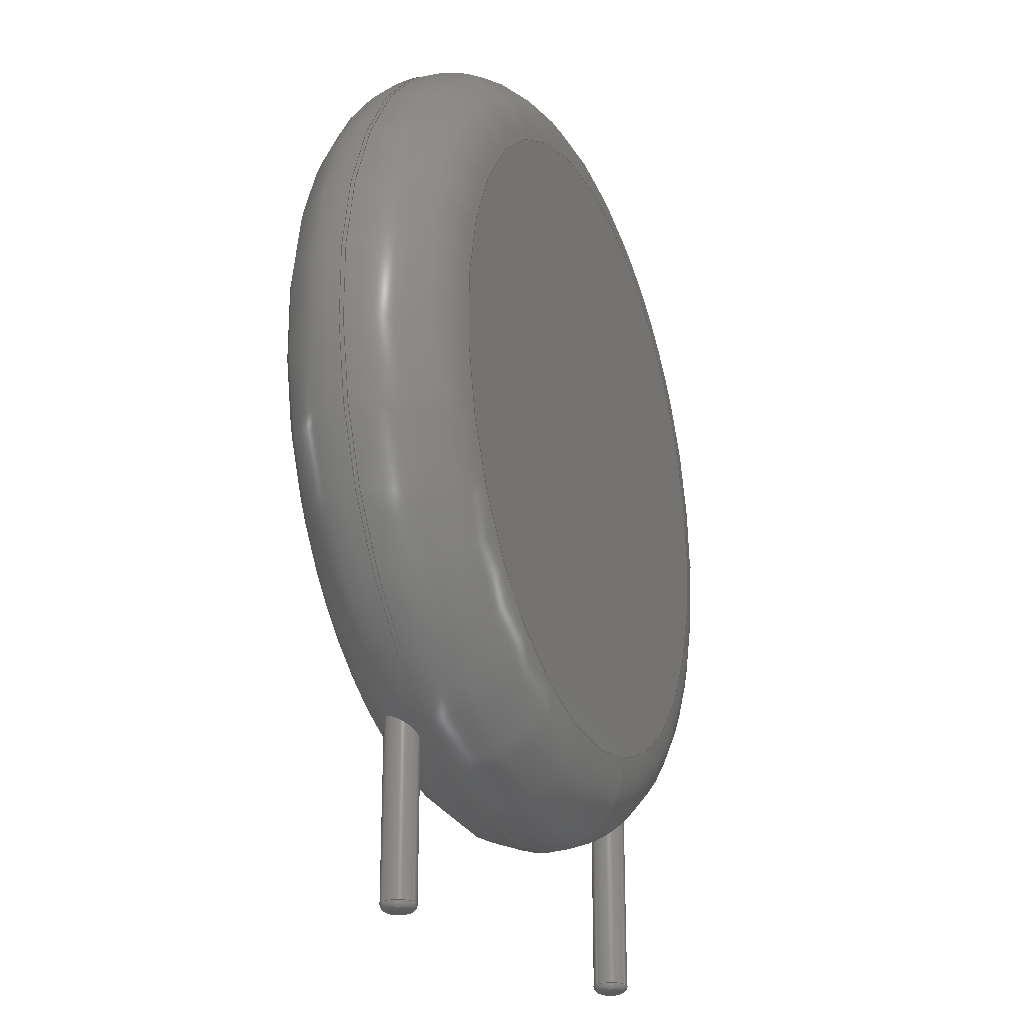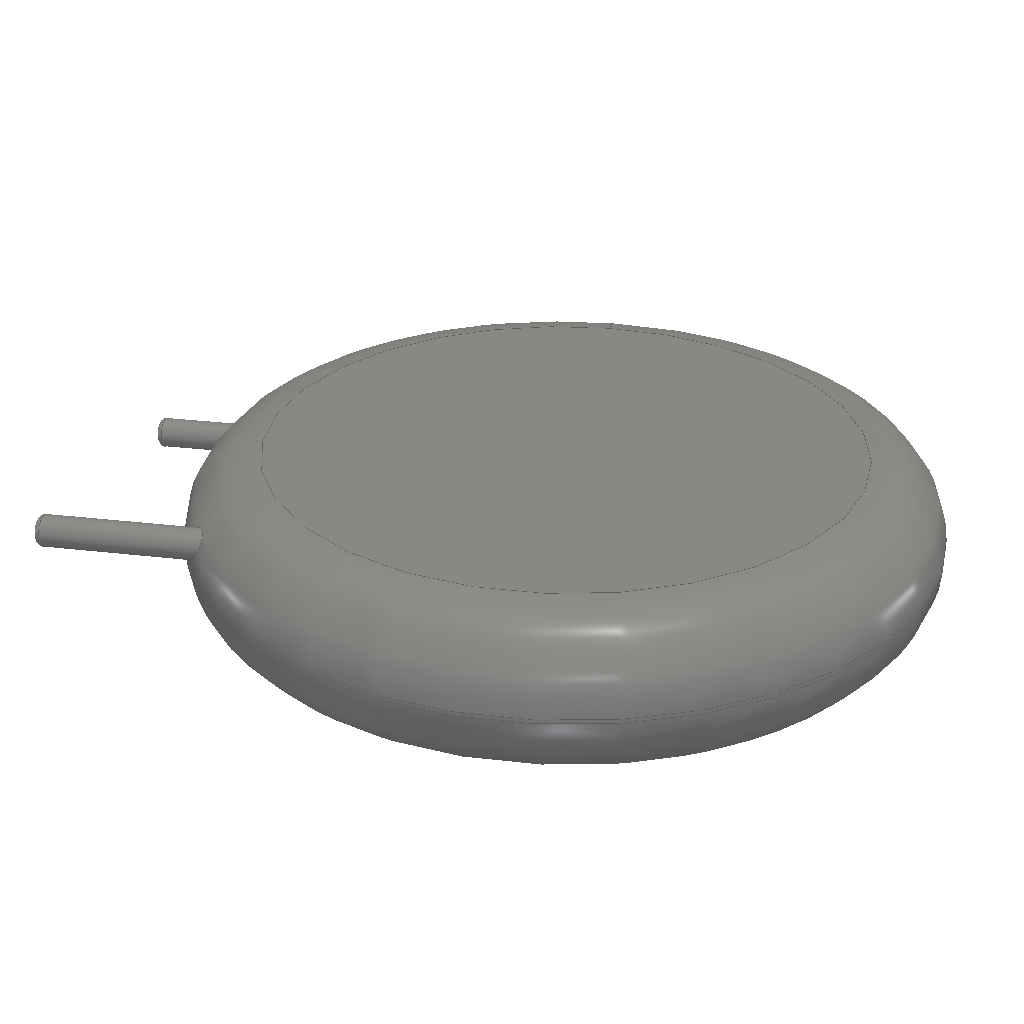
<metadata>
{"format":"step","ext":"step","renderer":"f3d","projection":"perspective","resolution":1024,"background":"white","views":[{"elev":-24.2,"azim":-68.0,"up":"+Z"},{"elev":27.5,"azim":-79.4,"up":"+Y"}]}
</metadata>
<code>
ISO-10303-21;
DATA;
#1=APPLICATION_PROTOCOL_DEFINITION('international standard','automotive_design',2000,#2);
#2=APPLICATION_CONTEXT('core data for automotive mechanical design processes');
#3=SHAPE_DEFINITION_REPRESENTATION(#4,#10);
#4=PRODUCT_DEFINITION_SHAPE('','',#5);
#5=PRODUCT_DEFINITION('design','',#6,#9);
#6=PRODUCT_DEFINITION_FORMATION('','',#7);
#7=PRODUCT('RV_Disc_D215mm_W46mm_P10mm','RV_Disc_D215mm_W46mm_P10mm','',(#8));
#8=PRODUCT_CONTEXT('',#2,'mechanical');
#9=PRODUCT_DEFINITION_CONTEXT('part definition',#2,'design');
#10=ADVANCED_BREP_SHAPE_REPRESENTATION('',(#11,#15),#343);
#11=AXIS2_PLACEMENT_3D('',#12,#13,#14);
#12=CARTESIAN_POINT('',(0,0,0));
#13=DIRECTION('',(0,0,1));
#14=DIRECTION('',(1,0,-0));
#15=MANIFOLD_SOLID_BREP('',#16);
#16=CLOSED_SHELL('',(#17,#49,#146,#235,#242,#262,#268,#290,#309,#329,#336));
#17=ADVANCED_FACE('',(#18),#44,.T.);
#18=FACE_BOUND('',#19,.F.);
#19=EDGE_LOOP('',(#20,#30,#37,#38));
#20=ORIENTED_EDGE('',*,*,#21,.T.);
#21=EDGE_CURVE('',#22,#24,#26,.T.);
#22=VERTEX_POINT('',#23);
#23=CARTESIAN_POINT('',(15.75,-0.7939,10.78));
#24=VERTEX_POINT('',#25);
#25=CARTESIAN_POINT('',(15.75,-0.9061,10.78));
#26=LINE('',#27,#28);
#27=CARTESIAN_POINT('',(15.75,1.45,10.78));
#28=VECTOR('',#29,1);
#29=DIRECTION('',(0,-1,0));
#30=ORIENTED_EDGE('',*,*,#31,.T.);
#31=EDGE_CURVE('',#24,#24,#32,.T.);
#32=CIRCLE('',#33,10.75);
#33=AXIS2_PLACEMENT_3D('',#34,#35,#36);
#34=CARTESIAN_POINT('',(5,-0.9061,10.78));
#35=DIRECTION('',(1.138e-33,-1,-3.413e-33));
#36=DIRECTION('',(1,1.138e-33,7.124e-34));
#37=ORIENTED_EDGE('',*,*,#21,.F.);
#38=ORIENTED_EDGE('',*,*,#39,.F.);
#39=EDGE_CURVE('',#22,#22,#40,.T.);
#40=CIRCLE('',#41,10.75);
#41=AXIS2_PLACEMENT_3D('',#42,#35,#43);
#42=CARTESIAN_POINT('',(5,-0.7939,10.78));
#43=DIRECTION('',(1,1.138e-33,-7.124e-34));
#44=CYLINDRICAL_SURFACE('',#45,10.75);
#45=AXIS2_PLACEMENT_3D('',#46,#47,#48);
#46=CARTESIAN_POINT('',(5,1.45,10.78));
#47=DIRECTION('',(0,1,0));
#48=DIRECTION('',(1,0,0));
#49=ADVANCED_FACE('',(#50,#66),#143,.T.);
#50=FACE_BOUND('',#51,.F.);
#51=EDGE_LOOP('',(#52,#53,#61,#65));
#52=ORIENTED_EDGE('',*,*,#39,.T.);
#53=ORIENTED_EDGE('',*,*,#54,.T.);
#54=EDGE_CURVE('',#22,#55,#57,.T.);
#55=VERTEX_POINT('',#56);
#56=CARTESIAN_POINT('',(13.51,1.45,10.78));
#57=CIRCLE('',#58,2.244);
#58=AXIS2_PLACEMENT_3D('',#59,#60,#43);
#59=CARTESIAN_POINT('',(13.51,-0.7939,10.78));
#60=DIRECTION('',(7.124e-34,-3.413e-33,1));
#61=ORIENTED_EDGE('',*,*,#62,.F.);
#62=EDGE_CURVE('',#55,#55,#63,.T.);
#63=CIRCLE('',#64,8.506);
#64=AXIS2_PLACEMENT_3D('',#46,#35,#43);
#65=ORIENTED_EDGE('',*,*,#54,.F.);
#66=FACE_BOUND('',#67,.F.);
#67=EDGE_LOOP('',(#68,#104));
#68=ORIENTED_EDGE('',*,*,#69,.T.);
#69=EDGE_CURVE('',#70,#72,#74,.T.);
#70=VERTEX_POINT('',#71);
#71=CARTESIAN_POINT('',(0.45,0,1.201));
#72=VERTEX_POINT('',#73);
#73=CARTESIAN_POINT('',(-0.3051,-0.3308,1.486));
#74=B_SPLINE_CURVE_WITH_KNOTS('',8,(#75,#76,#77,#78,#79,#80,#81,#82,#83,#84,#85,#86,#87,#88,#89,#90,#91,#92,#93,#94,#95,#96,#97,#98,#99,#100,#101,#102,#103,#73),.UNSPECIFIED.,.F.,.F.,(9,7,7,7,9),(0,0.1901,0.3907,0.5042,1),.UNSPECIFIED.);
#75=CARTESIAN_POINT('',(0.45,-1.11e-16,1.201));
#76=CARTESIAN_POINT('',(0.45,-0.02338,1.191));
#77=CARTESIAN_POINT('',(0.4486,-0.04694,1.182));
#78=CARTESIAN_POINT('',(0.4458,-0.07058,1.174));
#79=CARTESIAN_POINT('',(0.4415,-0.09418,1.168));
#80=CARTESIAN_POINT('',(0.4358,-0.1176,1.162));
#81=CARTESIAN_POINT('',(0.4286,-0.1408,1.158));
#82=CARTESIAN_POINT('',(0.4199,-0.1637,1.154));
#83=CARTESIAN_POINT('',(0.3991,-0.2095,1.15));
#84=CARTESIAN_POINT('',(0.3868,-0.2325,1.149));
#85=CARTESIAN_POINT('',(0.373,-0.2547,1.149));
#86=CARTESIAN_POINT('',(0.3576,-0.2761,1.151));
#87=CARTESIAN_POINT('',(0.3407,-0.2965,1.154));
#88=CARTESIAN_POINT('',(0.3225,-0.3157,1.158));
#89=CARTESIAN_POINT('',(0.3031,-0.3337,1.163));
#90=CARTESIAN_POINT('',(0.2708,-0.3597,1.173));
#91=CARTESIAN_POINT('',(0.2587,-0.3687,1.177));
#92=CARTESIAN_POINT('',(0.2463,-0.3772,1.182));
#93=CARTESIAN_POINT('',(0.2336,-0.3853,1.186));
#94=CARTESIAN_POINT('',(0.2205,-0.3929,1.191));
#95=CARTESIAN_POINT('',(0.2072,-0.4,1.196));
#96=CARTESIAN_POINT('',(0.1936,-0.4065,1.202));
#97=CARTESIAN_POINT('',(0.1192,-0.4389,1.233));
#98=CARTESIAN_POINT('',(0.05304,-0.4557,1.264));
#99=CARTESIAN_POINT('',(-0.01566,-0.4606,1.299));
#100=CARTESIAN_POINT('',(-0.08356,-0.4535,1.337));
#101=CARTESIAN_POINT('',(-0.1479,-0.4355,1.375));
#102=CARTESIAN_POINT('',(-0.2069,-0.4081,1.413));
#103=CARTESIAN_POINT('',(-0.2596,-0.3728,1.45));
#104=ORIENTED_EDGE('',*,*,#105,.T.);
#105=EDGE_CURVE('',#72,#70,#106,.T.);
#106=B_SPLINE_CURVE_WITH_KNOTS('',7,(#73,#107,#108,#109,#110,#111,#112,#113,#114,#115,#116,#117,#118,#119,#120,#121,#122,#123,#124,#125,#126,#127,#128,#129,#130,#131,#132,#133,#134,#135,#136,#137,#138,#139,#140,#141,#142,#75),.UNSPECIFIED.,.F.,.F.,(8,6,6,6,6,6,8),(0,0.07052,0.3438,0.4948,0.6314,0.7768,1),.UNSPECIFIED.);
#107=CARTESIAN_POINT('',(-0.3183,-0.3186,1.496));
#108=CARTESIAN_POINT('',(-0.3309,-0.3058,1.507));
#109=CARTESIAN_POINT('',(-0.3429,-0.2925,1.517));
#110=CARTESIAN_POINT('',(-0.3542,-0.2787,1.527));
#111=CARTESIAN_POINT('',(-0.3648,-0.2645,1.537));
#112=CARTESIAN_POINT('',(-0.3748,-0.2497,1.547));
#113=CARTESIAN_POINT('',(-0.4197,-0.1761,1.596));
#114=CARTESIAN_POINT('',(-0.4448,-0.1117,1.632));
#115=CARTESIAN_POINT('',(-0.4584,-0.04334,1.666));
#116=CARTESIAN_POINT('',(-0.4598,0.02685,1.697));
#117=CARTESIAN_POINT('',(-0.4488,0.09668,1.725));
#118=CARTESIAN_POINT('',(-0.4252,0.1638,1.747));
#119=CARTESIAN_POINT('',(-0.3697,0.2596,1.771));
#120=CARTESIAN_POINT('',(-0.3463,0.292,1.777));
#121=CARTESIAN_POINT('',(-0.3193,0.3223,1.781));
#122=CARTESIAN_POINT('',(-0.2889,0.3499,1.782));
#123=CARTESIAN_POINT('',(-0.2554,0.3744,1.78));
#124=CARTESIAN_POINT('',(-0.2192,0.3952,1.774));
#125=CARTESIAN_POINT('',(-0.1466,0.4271,1.756));
#126=CARTESIAN_POINT('',(-0.1105,0.439,1.744));
#127=CARTESIAN_POINT('',(-0.07316,0.4473,1.729));
#128=CARTESIAN_POINT('',(-0.03529,0.4518,1.712));
#129=CARTESIAN_POINT('',(0.002468,0.4525,1.691));
#130=CARTESIAN_POINT('',(0.03939,0.4497,1.669));
#131=CARTESIAN_POINT('',(0.1125,0.4374,1.62));
#132=CARTESIAN_POINT('',(0.1487,0.4274,1.594));
#133=CARTESIAN_POINT('',(0.1831,0.4143,1.566));
#134=CARTESIAN_POINT('',(0.2156,0.3982,1.537));
#135=CARTESIAN_POINT('',(0.2459,0.3796,1.509));
#136=CARTESIAN_POINT('',(0.2742,0.3585,1.48));
#137=CARTESIAN_POINT('',(0.34,0.2996,1.409));
#138=CARTESIAN_POINT('',(0.3745,0.2587,1.366));
#139=CARTESIAN_POINT('',(0.4034,0.2133,1.325));
#140=CARTESIAN_POINT('',(0.426,0.1639,1.288));
#141=CARTESIAN_POINT('',(0.4418,0.1112,1.254));
#142=CARTESIAN_POINT('',(0.45,0.05615,1.224));
#143=TOROIDAL_SURFACE('',#144,8.506,2.244);
#144=AXIS2_PLACEMENT_3D('',#42,#145,#43);
#145=DIRECTION('',(-1.138e-33,1,3.413e-33));
#146=ADVANCED_FACE('',(#147,#163),#234,.T.);
#147=FACE_BOUND('',#148,.T.);
#148=EDGE_LOOP('',(#30,#149,#157,#162));
#149=ORIENTED_EDGE('',*,*,#150,.T.);
#150=EDGE_CURVE('',#24,#151,#153,.T.);
#151=VERTEX_POINT('',#152);
#152=CARTESIAN_POINT('',(13.51,-3.15,10.78));
#153=CIRCLE('',#154,2.244);
#154=AXIS2_PLACEMENT_3D('',#155,#156,#36);
#155=CARTESIAN_POINT('',(13.51,-0.9061,10.78));
#156=DIRECTION('',(7.124e-34,3.413e-33,-1));
#157=ORIENTED_EDGE('',*,*,#158,.F.);
#158=EDGE_CURVE('',#151,#151,#159,.T.);
#159=CIRCLE('',#160,8.506);
#160=AXIS2_PLACEMENT_3D('',#161,#35,#36);
#161=CARTESIAN_POINT('',(5,-3.15,10.78));
#162=ORIENTED_EDGE('',*,*,#150,.F.);
#163=FACE_BOUND('',#164,.T.);
#164=EDGE_LOOP('',(#165,#186));
#165=ORIENTED_EDGE('',*,*,#166,.T.);
#166=EDGE_CURVE('',#167,#169,#171,.T.);
#167=VERTEX_POINT('',#168);
#168=CARTESIAN_POINT('',(10.45,-1.7,1.683));
#169=VERTEX_POINT('',#170);
#170=CARTESIAN_POINT('',(9.824,-1.286,1.21));
#171=B_SPLINE_CURVE_WITH_KNOTS('',8,(#168,#172,#173,#174,#175,#176,#177,#178,#179,#180,#181,#182,#183,#184,#185,#170),.UNSPECIFIED.,.F.,.F.,(9,7,9),(0,0.2914,1),.UNSPECIFIED.);
#172=CARTESIAN_POINT('',(10.45,-1.669,1.669));
#173=CARTESIAN_POINT('',(10.45,-1.638,1.654));
#174=CARTESIAN_POINT('',(10.44,-1.607,1.639));
#175=CARTESIAN_POINT('',(10.44,-1.577,1.624));
#176=CARTESIAN_POINT('',(10.43,-1.547,1.607));
#177=CARTESIAN_POINT('',(10.41,-1.518,1.591));
#178=CARTESIAN_POINT('',(10.4,-1.49,1.574));
#179=CARTESIAN_POINT('',(10.34,-1.399,1.514));
#180=CARTESIAN_POINT('',(10.29,-1.342,1.469));
#181=CARTESIAN_POINT('',(10.23,-1.295,1.423));
#182=CARTESIAN_POINT('',(10.15,-1.259,1.376));
#183=CARTESIAN_POINT('',(10.07,-1.239,1.328));
#184=CARTESIAN_POINT('',(9.984,-1.237,1.282));
#185=CARTESIAN_POINT('',(9.9,-1.253,1.242));
#186=ORIENTED_EDGE('',*,*,#187,.T.);
#187=EDGE_CURVE('',#169,#167,#188,.T.);
#188=B_SPLINE_CURVE_WITH_KNOTS('',6,(#170,#189,#190,#191,#192,#193,#194,#195,#196,#197,#198,#199,#200,#201,#202,#203,#204,#205,#206,#207,#208,#209,#210,#211,#212,#213,#214,#215,#216,#217,#218,#219,#220,#221,#222,#223,#224,#225,#226,#227,#228,#229,#230,#231,#232,#233,#168),.UNSPECIFIED.,.F.,.F.,(7,5,5,5,5,5,5,5,5,7),(0,0.06291,0.1652,0.2686,0.32,0.472,0.6097,0.7384,0.865,1),.UNSPECIFIED.);
#189=CARTESIAN_POINT('',(9.805,-1.294,1.201));
#190=CARTESIAN_POINT('',(9.786,-1.303,1.193));
#191=CARTESIAN_POINT('',(9.767,-1.314,1.186));
#192=CARTESIAN_POINT('',(9.749,-1.326,1.18));
#193=CARTESIAN_POINT('',(9.732,-1.338,1.174));
#194=CARTESIAN_POINT('',(9.688,-1.373,1.161));
#195=CARTESIAN_POINT('',(9.664,-1.398,1.155));
#196=CARTESIAN_POINT('',(9.641,-1.424,1.151));
#197=CARTESIAN_POINT('',(9.622,-1.452,1.149));
#198=CARTESIAN_POINT('',(9.605,-1.482,1.149));
#199=CARTESIAN_POINT('',(9.577,-1.544,1.155));
#200=CARTESIAN_POINT('',(9.565,-1.576,1.16));
#201=CARTESIAN_POINT('',(9.557,-1.608,1.168));
#202=CARTESIAN_POINT('',(9.552,-1.641,1.178));
#203=CARTESIAN_POINT('',(9.55,-1.674,1.19));
#204=CARTESIAN_POINT('',(9.55,-1.723,1.211));
#205=CARTESIAN_POINT('',(9.551,-1.739,1.218));
#206=CARTESIAN_POINT('',(9.553,-1.755,1.226));
#207=CARTESIAN_POINT('',(9.555,-1.771,1.234));
#208=CARTESIAN_POINT('',(9.558,-1.786,1.243));
#209=CARTESIAN_POINT('',(9.572,-1.847,1.279));
#210=CARTESIAN_POINT('',(9.588,-1.89,1.309));
#211=CARTESIAN_POINT('',(9.609,-1.931,1.342));
#212=CARTESIAN_POINT('',(9.635,-1.969,1.377));
#213=CARTESIAN_POINT('',(9.664,-2.003,1.413));
#214=CARTESIAN_POINT('',(9.729,-2.062,1.484));
#215=CARTESIAN_POINT('',(9.763,-2.086,1.518));
#216=CARTESIAN_POINT('',(9.8,-2.107,1.552));
#217=CARTESIAN_POINT('',(9.84,-2.124,1.585));
#218=CARTESIAN_POINT('',(9.882,-2.137,1.617));
#219=CARTESIAN_POINT('',(9.969,-2.151,1.674));
#220=CARTESIAN_POINT('',(10.01,-2.153,1.7));
#221=CARTESIAN_POINT('',(10.06,-2.15,1.723));
#222=CARTESIAN_POINT('',(10.1,-2.142,1.741));
#223=CARTESIAN_POINT('',(10.14,-2.128,1.755));
#224=CARTESIAN_POINT('',(10.23,-2.092,1.775));
#225=CARTESIAN_POINT('',(10.26,-2.069,1.781));
#226=CARTESIAN_POINT('',(10.3,-2.043,1.782));
#227=CARTESIAN_POINT('',(10.33,-2.013,1.78));
#228=CARTESIAN_POINT('',(10.35,-1.98,1.775));
#229=CARTESIAN_POINT('',(10.4,-1.908,1.759));
#230=CARTESIAN_POINT('',(10.42,-1.868,1.748));
#231=CARTESIAN_POINT('',(10.44,-1.827,1.734));
#232=CARTESIAN_POINT('',(10.45,-1.785,1.719));
#233=CARTESIAN_POINT('',(10.45,-1.742,1.701));
#234=TOROIDAL_SURFACE('',#33,8.506,2.244);
#235=ADVANCED_FACE('',(#236),#239,.F.);
#236=FACE_BOUND('',#237,.F.);
#237=EDGE_LOOP('',(#238));
#238=ORIENTED_EDGE('',*,*,#62,.T.);
#239=PLANE('',#240);
#240=AXIS2_PLACEMENT_3D('',#46,#35,#241);
#241=DIRECTION('',(0,3.413e-33,-1));
#242=ADVANCED_FACE('',(#243),#259,.T.);
#243=FACE_BOUND('',#244,.T.);
#244=EDGE_LOOP('',(#104,#245,#253,#258,#68));
#245=ORIENTED_EDGE('',*,*,#246,.T.);
#246=EDGE_CURVE('',#70,#247,#249,.T.);
#247=VERTEX_POINT('',#248);
#248=CARTESIAN_POINT('',(0.45,0,-2.82));
#249=LINE('',#250,#251);
#250=CARTESIAN_POINT('',(0.45,0,10.78));
#251=VECTOR('',#252,1);
#252=DIRECTION('',(-0,-0,-1));
#253=ORIENTED_EDGE('',*,*,#254,.T.);
#254=EDGE_CURVE('',#247,#247,#255,.T.);
#255=CIRCLE('',#256,0.45);
#256=AXIS2_PLACEMENT_3D('',#257,#13,#48);
#257=CARTESIAN_POINT('',(0,0,-2.82));
#258=ORIENTED_EDGE('',*,*,#246,.F.);
#259=CYLINDRICAL_SURFACE('',#260,0.45);
#260=AXIS2_PLACEMENT_3D('',#261,#13,#48);
#261=CARTESIAN_POINT('',(0,0,10.78));
#262=ADVANCED_FACE('',(#263),#266,.T.);
#263=FACE_BOUND('',#264,.T.);
#264=EDGE_LOOP('',(#265));
#265=ORIENTED_EDGE('',*,*,#158,.T.);
#266=PLANE('',#267);
#267=AXIS2_PLACEMENT_3D('',#161,#35,#241);
#268=ADVANCED_FACE('',(#269),#287,.T.);
#269=FACE_BOUND('',#270,.T.);
#270=EDGE_LOOP('',(#271,#272,#278,#285,#286));
#271=ORIENTED_EDGE('',*,*,#166,.F.);
#272=ORIENTED_EDGE('',*,*,#273,.T.);
#273=EDGE_CURVE('',#167,#274,#276,.T.);
#274=VERTEX_POINT('',#275);
#275=CARTESIAN_POINT('',(10.45,-1.7,-2.82));
#276=LINE('',#277,#251);
#277=CARTESIAN_POINT('',(10.45,-1.7,10.78));
#278=ORIENTED_EDGE('',*,*,#279,.T.);
#279=EDGE_CURVE('',#274,#274,#280,.T.);
#280=CIRCLE('',#281,0.45);
#281=AXIS2_PLACEMENT_3D('',#282,#283,#284);
#282=CARTESIAN_POINT('',(10,-1.7,-2.82));
#283=DIRECTION('',(-1.461e-30,-2.597e-30,1));
#284=DIRECTION('',(1,-1.039e-30,1.461e-30));
#285=ORIENTED_EDGE('',*,*,#273,.F.);
#286=ORIENTED_EDGE('',*,*,#187,.F.);
#287=CYLINDRICAL_SURFACE('',#288,0.45);
#288=AXIS2_PLACEMENT_3D('',#289,#13,#48);
#289=CARTESIAN_POINT('',(10,-1.7,10.78));
#290=ADVANCED_FACE('',(#291),#307,.T.);
#291=FACE_BOUND('',#292,.F.);
#292=EDGE_LOOP('',(#293,#253,#301,#302));
#293=ORIENTED_EDGE('',*,*,#294,.F.);
#294=EDGE_CURVE('',#247,#295,#297,.T.);
#295=VERTEX_POINT('',#296);
#296=CARTESIAN_POINT('',(0.27,0,-3));
#297=CIRCLE('',#298,0.18);
#298=AXIS2_PLACEMENT_3D('',#299,#300,#48);
#299=CARTESIAN_POINT('',(0.27,0,-2.82));
#300=DIRECTION('',(-0,1,0));
#301=ORIENTED_EDGE('',*,*,#294,.T.);
#302=ORIENTED_EDGE('',*,*,#303,.F.);
#303=EDGE_CURVE('',#295,#295,#304,.T.);
#304=CIRCLE('',#305,0.27);
#305=AXIS2_PLACEMENT_3D('',#306,#13,#48);
#306=CARTESIAN_POINT('',(0,0,-3));
#307=TOROIDAL_SURFACE('',#308,0.27,0.18);
#308=AXIS2_PLACEMENT_3D('',#257,#252,#48);
#309=ADVANCED_FACE('',(#310),#326,.T.);
#310=FACE_BOUND('',#311,.F.);
#311=EDGE_LOOP('',(#312,#278,#320,#321));
#312=ORIENTED_EDGE('',*,*,#313,.F.);
#313=EDGE_CURVE('',#274,#314,#316,.T.);
#314=VERTEX_POINT('',#315);
#315=CARTESIAN_POINT('',(10.27,-1.7,-3));
#316=CIRCLE('',#317,0.18);
#317=AXIS2_PLACEMENT_3D('',#318,#319,#284);
#318=CARTESIAN_POINT('',(10.27,-1.7,-2.82));
#319=DIRECTION('',(1.039e-30,1,2.597e-30));
#320=ORIENTED_EDGE('',*,*,#313,.T.);
#321=ORIENTED_EDGE('',*,*,#322,.F.);
#322=EDGE_CURVE('',#314,#314,#323,.T.);
#323=CIRCLE('',#324,0.27);
#324=AXIS2_PLACEMENT_3D('',#325,#283,#284);
#325=CARTESIAN_POINT('',(10,-1.7,-3));
#326=TOROIDAL_SURFACE('',#327,0.27,0.18);
#327=AXIS2_PLACEMENT_3D('',#282,#328,#284);
#328=DIRECTION('',(1.461e-30,2.597e-30,-1));
#329=ADVANCED_FACE('',(#330),#333,.F.);
#330=FACE_BOUND('',#331,.F.);
#331=EDGE_LOOP('',(#332));
#332=ORIENTED_EDGE('',*,*,#303,.T.);
#333=PLANE('',#334);
#334=AXIS2_PLACEMENT_3D('',#335,#13,#48);
#335=CARTESIAN_POINT('',(-1.187e-17,2.911e-17,-3));
#336=ADVANCED_FACE('',(#337),#340,.F.);
#337=FACE_BOUND('',#338,.F.);
#338=EDGE_LOOP('',(#339));
#339=ORIENTED_EDGE('',*,*,#322,.T.);
#340=PLANE('',#341);
#341=AXIS2_PLACEMENT_3D('',#325,#283,#342);
#342=DIRECTION('',(0,1,2.597e-30));
#343=( GEOMETRIC_REPRESENTATION_CONTEXT(3) GLOBAL_UNCERTAINTY_ASSIGNED_CONTEXT((#347)) GLOBAL_UNIT_ASSIGNED_CONTEXT((#344,#345,#346)) REPRESENTATION_CONTEXT('Context #1','3D Context with UNIT and UNCERTAINTY') );
#344=( LENGTH_UNIT() NAMED_UNIT(*) SI_UNIT(.MILLI.,.METRE.) );
#345=( NAMED_UNIT(*) PLANE_ANGLE_UNIT() SI_UNIT($,.RADIAN.) );
#346=( NAMED_UNIT(*) SI_UNIT($,.STERADIAN.) SOLID_ANGLE_UNIT() );
#347=UNCERTAINTY_MEASURE_WITH_UNIT(LENGTH_MEASURE(1e-07),#344,'distance_accuracy_value','confusion accuracy');
#348=PRODUCT_RELATED_PRODUCT_CATEGORY('part',$,(#7));
#349=MECHANICAL_DESIGN_GEOMETRIC_PRESENTATION_REPRESENTATION('',(#350,#358,#359,#360,#361,#369,#370,#371,#372,#373,#374),#343);
#350=STYLED_ITEM('color',(#351),#17);
#351=PRESENTATION_STYLE_ASSIGNMENT((#352));
#352=SURFACE_STYLE_USAGE(.BOTH.,#353);
#353=SURFACE_SIDE_STYLE('',(#354));
#354=SURFACE_STYLE_FILL_AREA(#355);
#355=FILL_AREA_STYLE('',(#356));
#356=FILL_AREA_STYLE_COLOUR('',#357);
#357=COLOUR_RGB('',0.137,0.402,0.727);
#358=STYLED_ITEM('color',(#351),#49);
#359=STYLED_ITEM('color',(#351),#146);
#360=STYLED_ITEM('color',(#351),#235);
#361=STYLED_ITEM('color',(#362),#242);
#362=PRESENTATION_STYLE_ASSIGNMENT((#363));
#363=SURFACE_STYLE_USAGE(.BOTH.,#364);
#364=SURFACE_SIDE_STYLE('',(#365));
#365=SURFACE_STYLE_FILL_AREA(#366);
#366=FILL_AREA_STYLE('',(#367));
#367=FILL_AREA_STYLE_COLOUR('',#368);
#368=COLOUR_RGB('',0.824,0.82,0.781);
#369=STYLED_ITEM('color',(#351),#262);
#370=STYLED_ITEM('color',(#362),#268);
#371=STYLED_ITEM('color',(#362),#290);
#372=STYLED_ITEM('color',(#362),#309);
#373=STYLED_ITEM('color',(#362),#329);
#374=STYLED_ITEM('color',(#362),#336);
ENDSEC;
END-ISO-10303-21;


</code>
